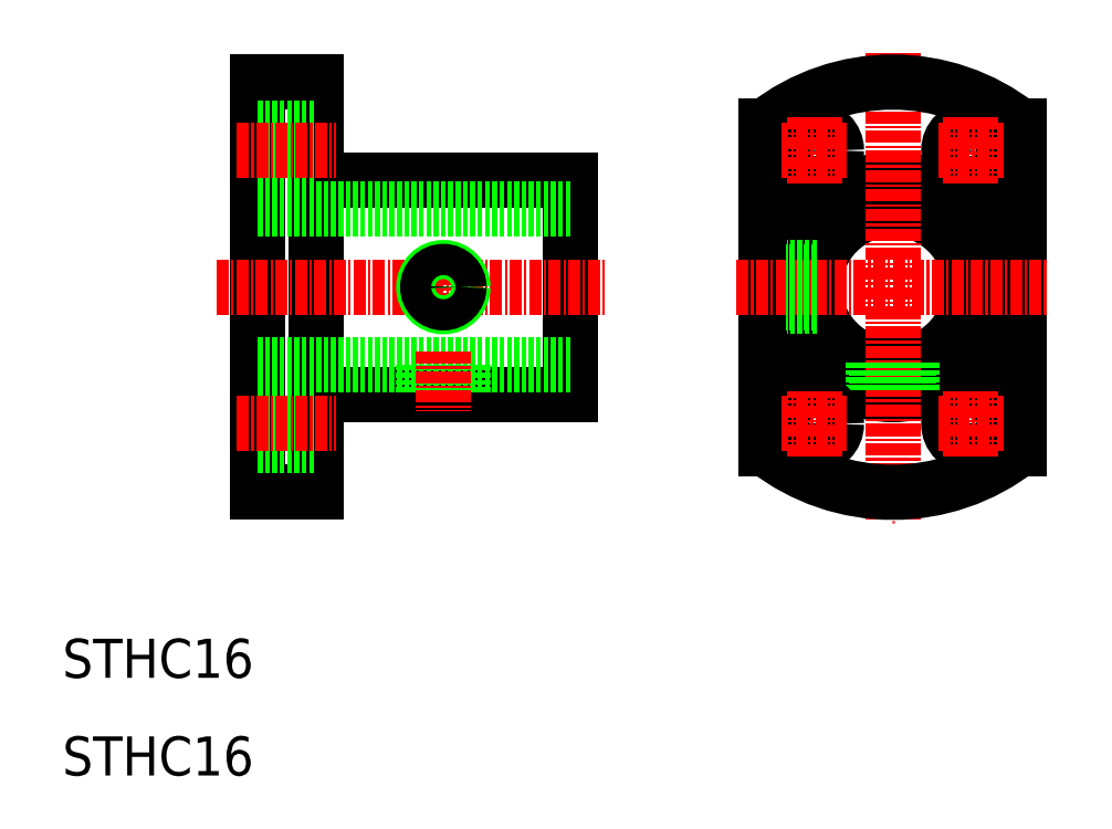
<metadata>
{"format":"dxf","ext":"dxf","renderer":"ezdxf+matplotlib","layout":"modelspace","background":"white","min_lineweight":24,"dpi":150}
</metadata>
<code>
0
SECTION
2
ENTITIES
0
LINE
8
0
10
30
20
81
30
0
11
30
21
39
31
0
0
LINE
8
0
10
36
20
81
30
0
11
36
21
39
31
0
0
LINE
8
0
10
62
20
71
30
0
11
62
21
49
31
0
0
TEXT
8
0
10
10
20
10
30
0
40
4
1
STHC16
0
TEXT
8
0
10
10
20
20
30
0
40
4
1
STHC16
0
LINE
8
0
10
36
20
49
30
0
11
62
21
49
31
0
0
LINE
8
0
10
30
20
52
30
0
11
62
21
52
31
0
0
LINE
8
CENTER
10
25.78
20
60
30
0
11
65.74
21
60
31
0
0
LINE
8
0
10
30
20
39
30
0
11
36
21
39
31
0
0
LINE
8
0
10
30
20
43.75
30
0
11
36
21
43.75
31
0
0
LINE
8
0
10
30
20
48.25
30
0
11
36
21
48.25
31
0
0
LINE
8
CENTER
10
27.84
20
46
30
0
11
38.06
21
46
31
0
0
LINE
8
0
10
30
20
60
30
0
11
30
21
60
31
0
0
LINE
8
0
10
47
20
52
30
0
11
47
21
49
31
0
0
LINE
8
0
10
51
20
52
30
0
11
51
21
49
31
0
0
LINE
8
0
10
47.4
20
52
30
0
11
47.4
21
49
31
0
0
LINE
8
0
10
50.6
20
52
30
0
11
50.6
21
49
31
0
0
LINE
8
CENTER
10
49
20
53.4
30
0
11
49
21
47.28
31
0
0
LINE
8
CENTER
10
49
20
63.43
30
0
11
49
21
56.75
31
0
0
CIRCLE
8
0
10
49
20
60
30
0
40
2
0
CIRCLE
8
0
10
49
20
60
30
0
40
1.6
0
LINE
8
0
10
36
20
71
30
0
11
62
21
71
31
0
0
LINE
8
0
10
30
20
68
30
0
11
62
21
68
31
0
0
LINE
8
0
10
30
20
81
30
0
11
36
21
81
31
0
0
LINE
8
0
10
30
20
76.25
30
0
11
36
21
76.25
31
0
0
LINE
8
0
10
30
20
71.75
30
0
11
36
21
71.75
31
0
0
LINE
8
CENTER
10
27.84
20
74
30
0
11
38.06
21
74
31
0
0
LINE
8
0
10
30
20
70.5
30
0
11
30
21
70.5
31
0
0
CIRCLE
8
0
10
95
20
60
30
0
40
8
0
CIRCLE
8
0
10
95
20
60
30
0
40
11
0
LINE
8
0
10
108
20
76.49
30
0
11
108
21
43.51
31
0
0
LINE
8
0
10
82
20
76.49
30
0
11
82
21
43.51
31
0
0
LINE
8
CENTER
10
95
20
84
30
0
11
95
21
36
31
0
0
ARC
8
0
10
95
20
60
30
0
40
21
50
231.8
51
308.2
0
CIRCLE
8
0
10
103
20
46
30
0
40
2.25
0
LINE
8
CENTER
10
99.64
20
46
30
0
11
106.4
21
46
31
0
0
LINE
8
CENTER
10
79
20
60
30
0
11
111
21
60
31
0
0
LINE
8
0
10
97
20
52.25
30
0
11
97
21
49.18
31
0
0
LINE
8
0
10
96.6
20
52.16
30
0
11
96.6
21
49.12
31
0
0
LINE
8
0
10
93.4
20
52.16
30
0
11
93.4
21
49.12
31
0
0
LINE
8
0
10
93
20
52.25
30
0
11
93
21
49.18
31
0
0
CIRCLE
8
0
10
87
20
46
30
0
40
2.25
0
LINE
8
CENTER
10
90.36
20
46
30
0
11
83.64
21
46
31
0
0
LINE
8
CENTER
10
87
20
42.65
30
0
11
87
21
49.35
31
0
0
LINE
8
CENTER
10
103
20
42.65
30
0
11
103
21
49.35
31
0
0
LINE
8
0
10
87.25
20
58
30
0
11
84.18
21
58
31
0
0
LINE
8
0
10
87.25
20
62
30
0
11
84.18
21
62
31
0
0
LINE
8
0
10
87.16
20
61.6
30
0
11
84.12
21
61.6
31
0
0
LINE
8
0
10
87.16
20
58.4
30
0
11
84.12
21
58.4
31
0
0
CIRCLE
8
0
10
103
20
74
30
0
40
2.25
0
ARC
8
0
10
95
20
60
30
0
40
21
50
51.75
51
128.2
0
LINE
8
CENTER
10
99.64
20
74
30
0
11
106.4
21
74
31
0
0
CIRCLE
8
0
10
87
20
74
30
0
40
2.25
0
LINE
8
CENTER
10
87
20
77.35
30
0
11
87
21
70.65
31
0
0
LINE
8
CENTER
10
90.36
20
74
30
0
11
83.64
21
74
31
0
0
LINE
8
CENTER
10
103
20
77.35
30
0
11
103
21
70.65
31
0
0
ENDSEC
0
EOF

</code>
